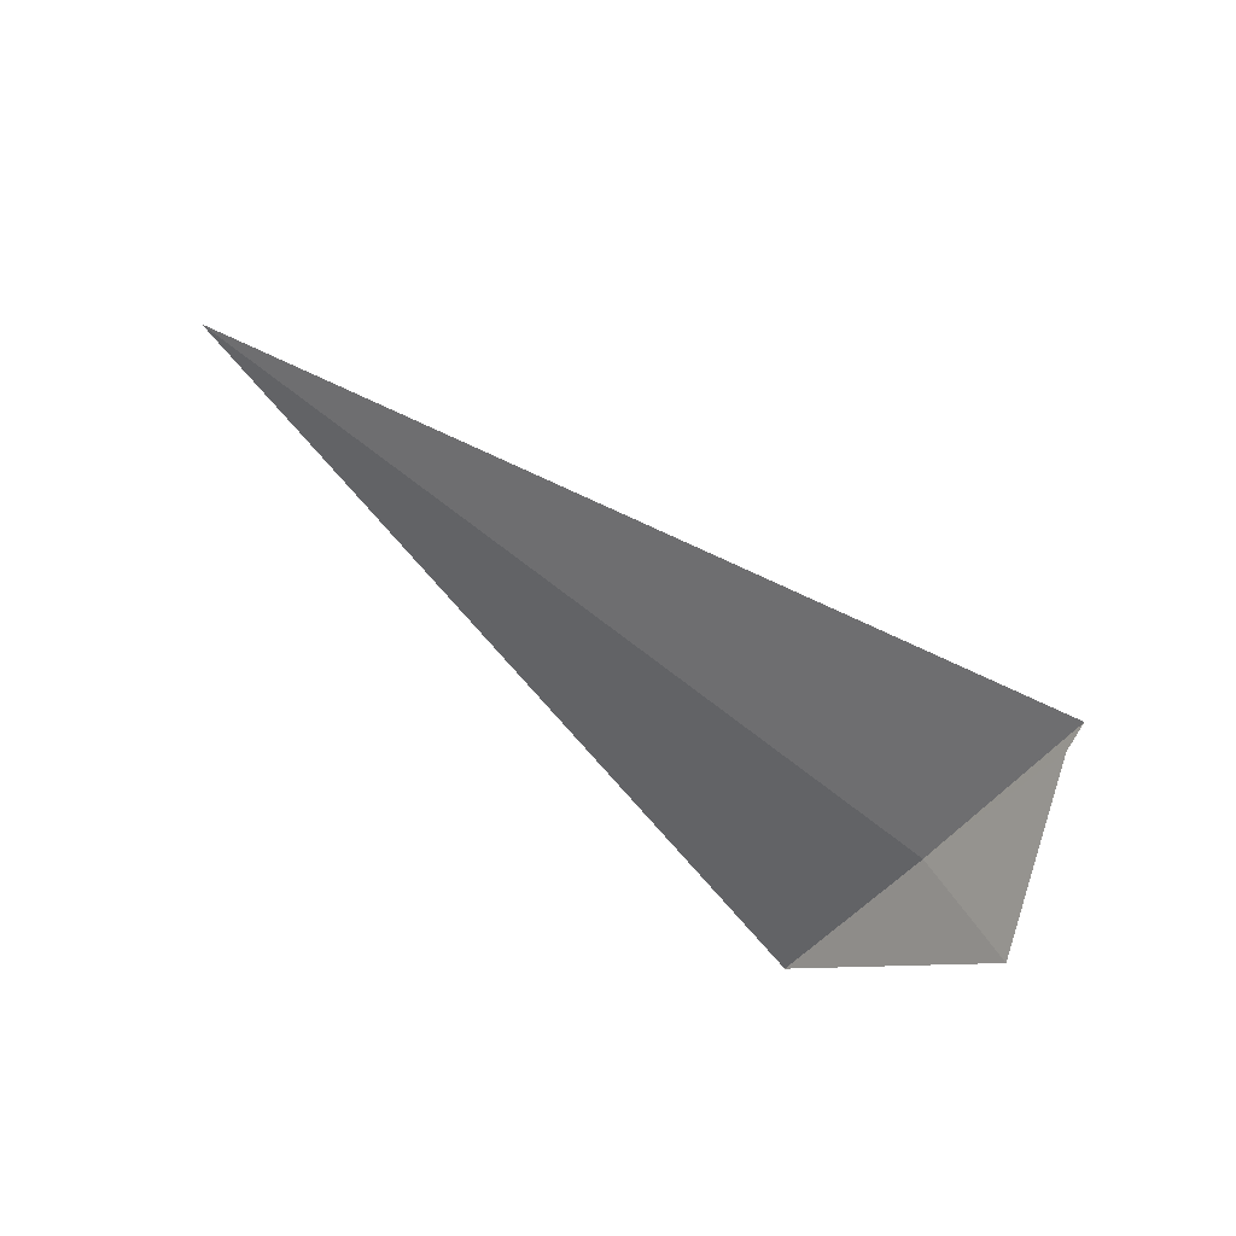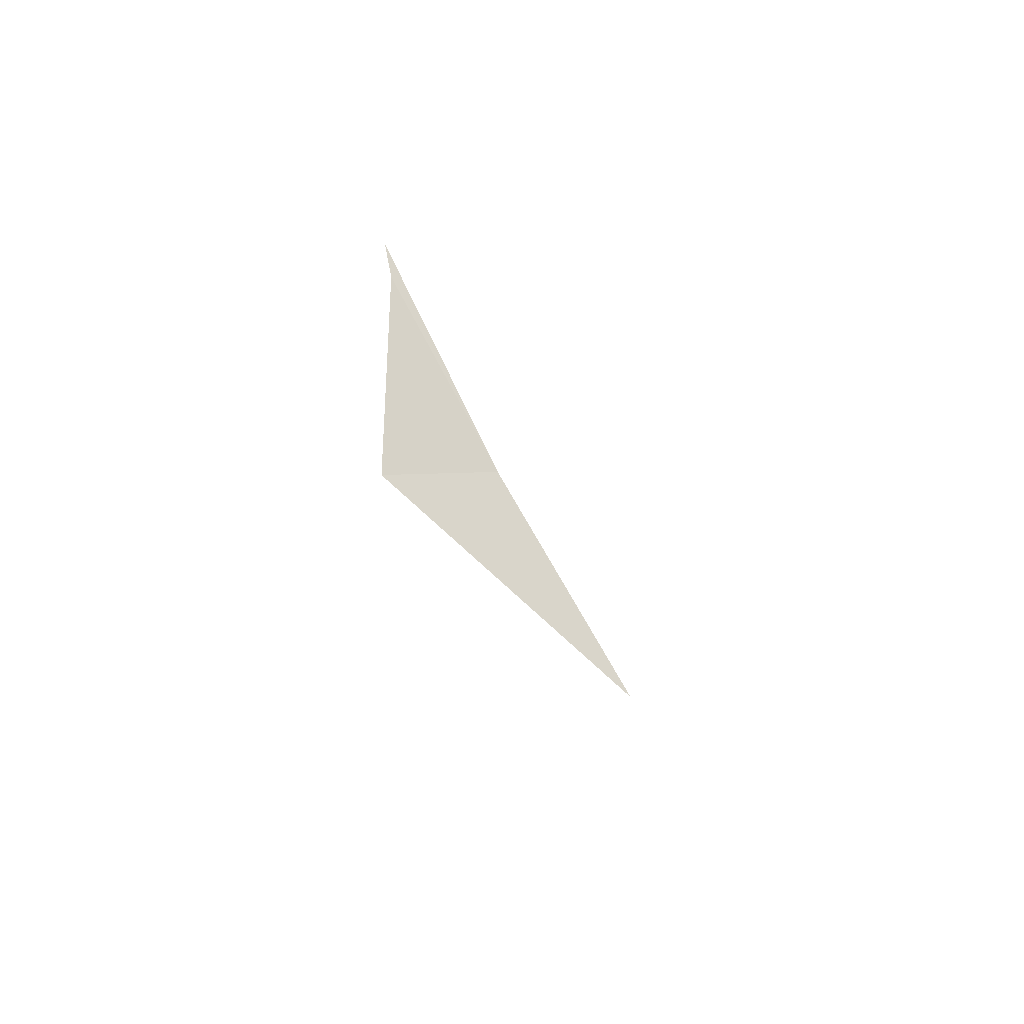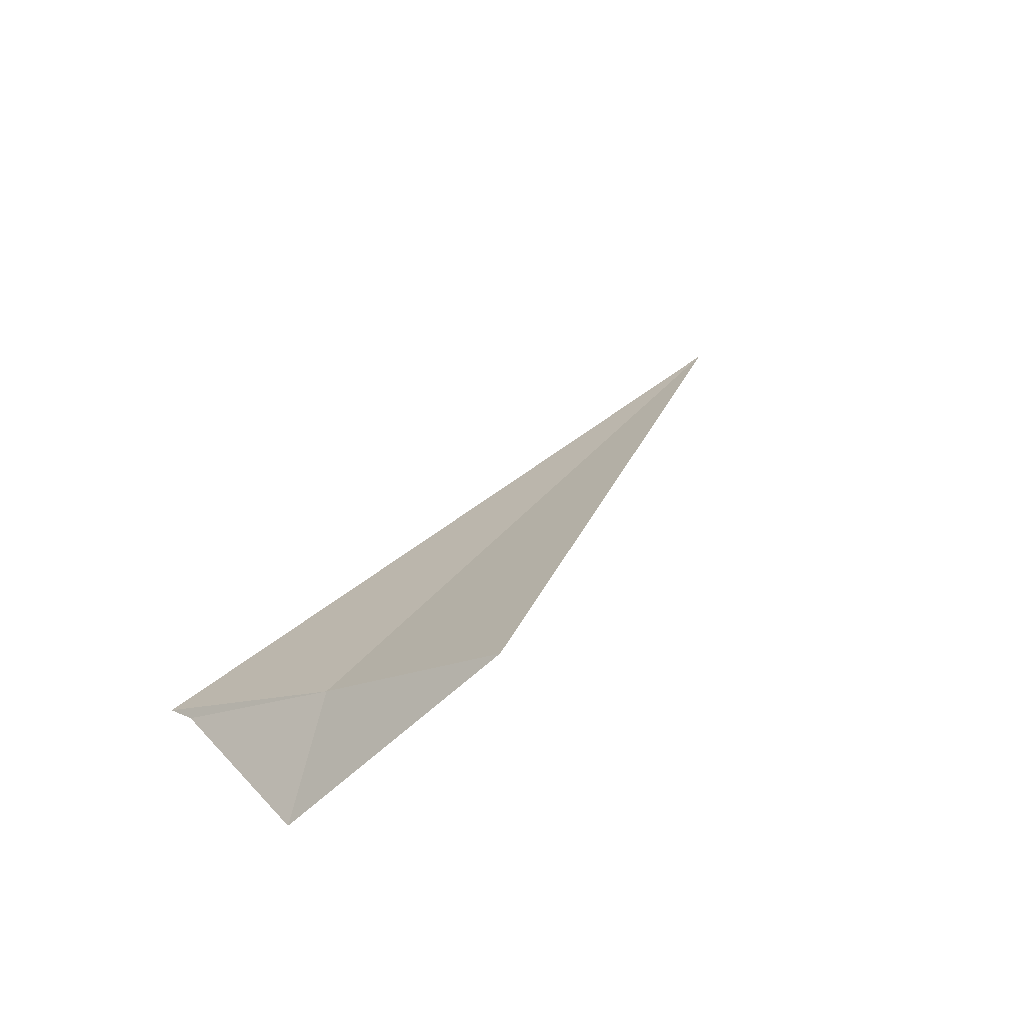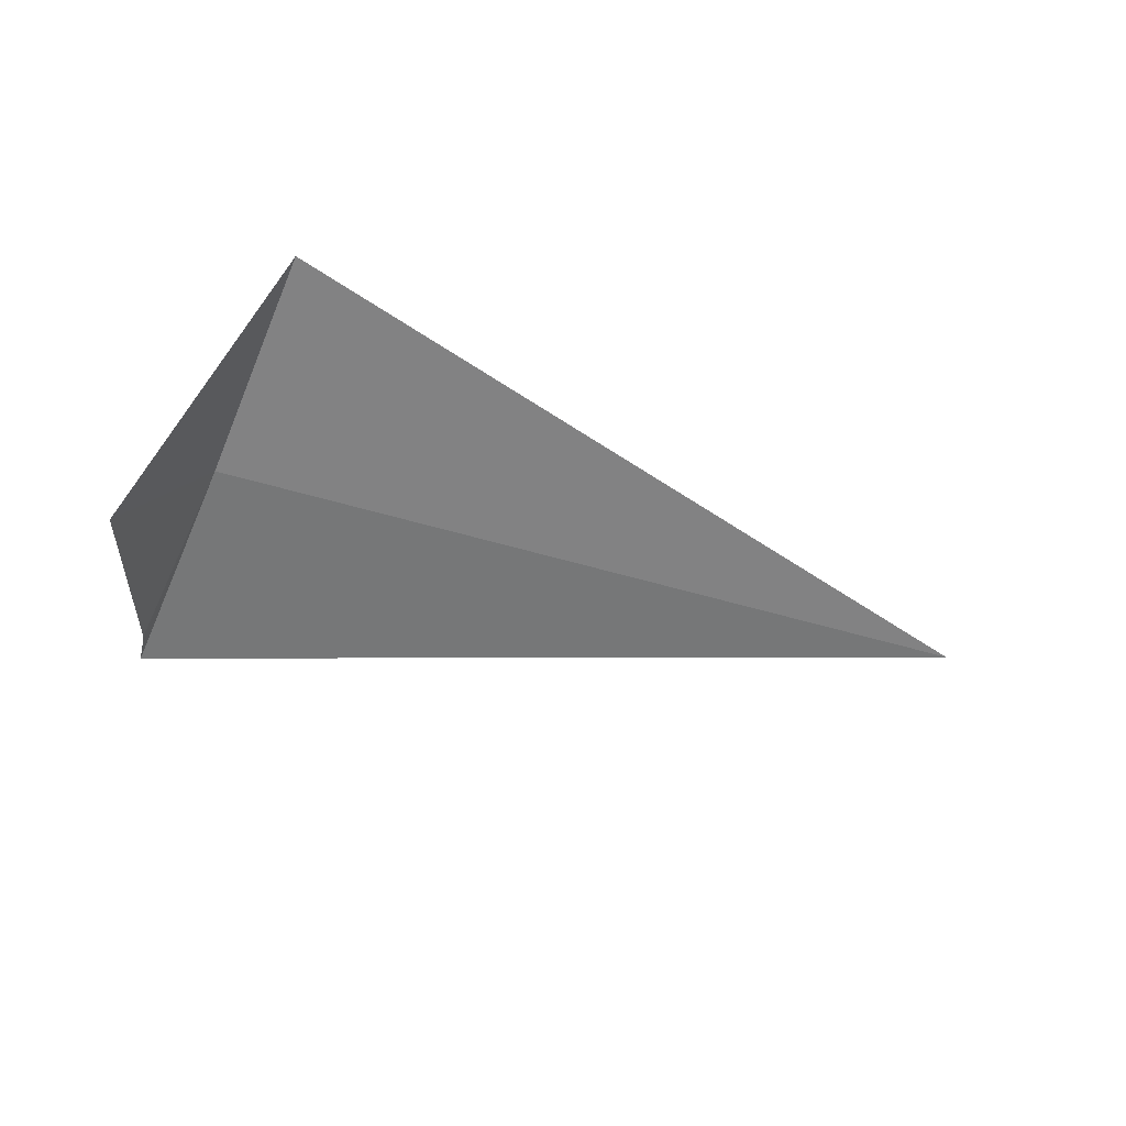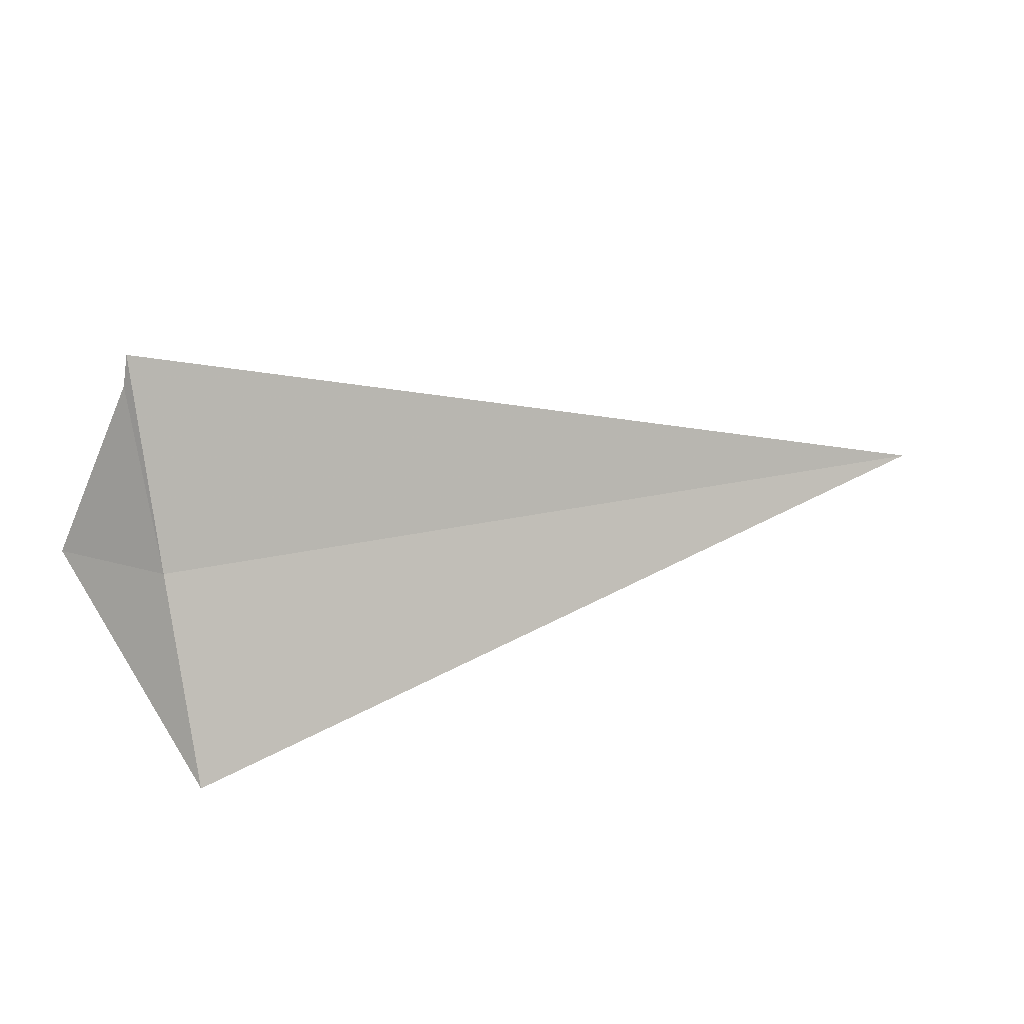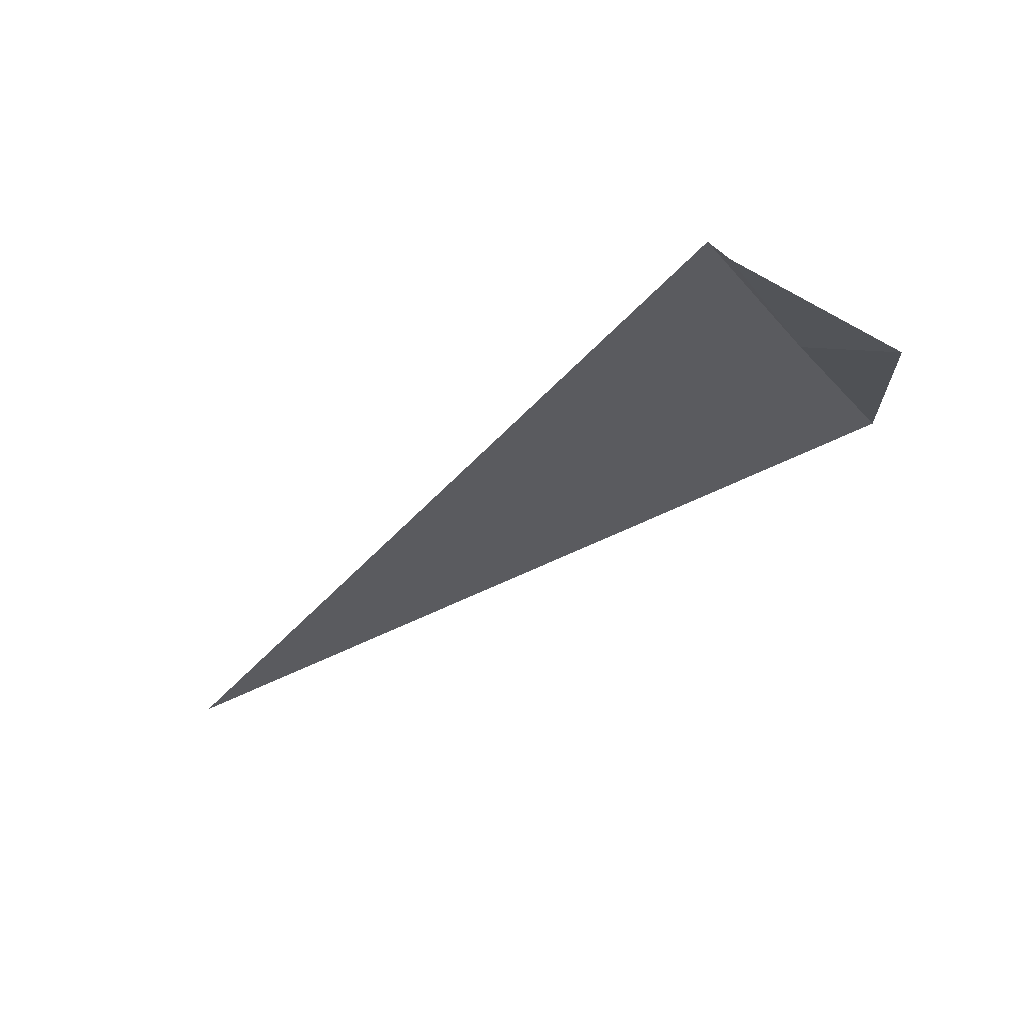
<metadata>
{"format":"obj","ext":"obj","renderer":"f3d","projection":"perspective","resolution":1024,"background":"white","views":[{"elev":-78.5,"azim":141.9,"up":"+Z"},{"elev":-6.0,"azim":-89.2,"up":"+Y"},{"elev":31.1,"azim":-60.4,"up":"+Z"},{"elev":-33.0,"azim":-26.8,"up":"+Z"},{"elev":34.6,"azim":-17.7,"up":"+Y"},{"elev":-57.2,"azim":-144.6,"up":"+Z"}]}
</metadata>
<code>
v 14.7 -7.104 5.539
v 14.7 -8.049 6.092
v 14.24 -7.174 5.087
v 14.66 -6.274 5.087
v 14.7 -6.122 5.056
v 18.75 -7.178 5.579
f 1 5 4
f 1 4 3
f 1 3 2
f 1 6 5
f 1 2 6

</code>
